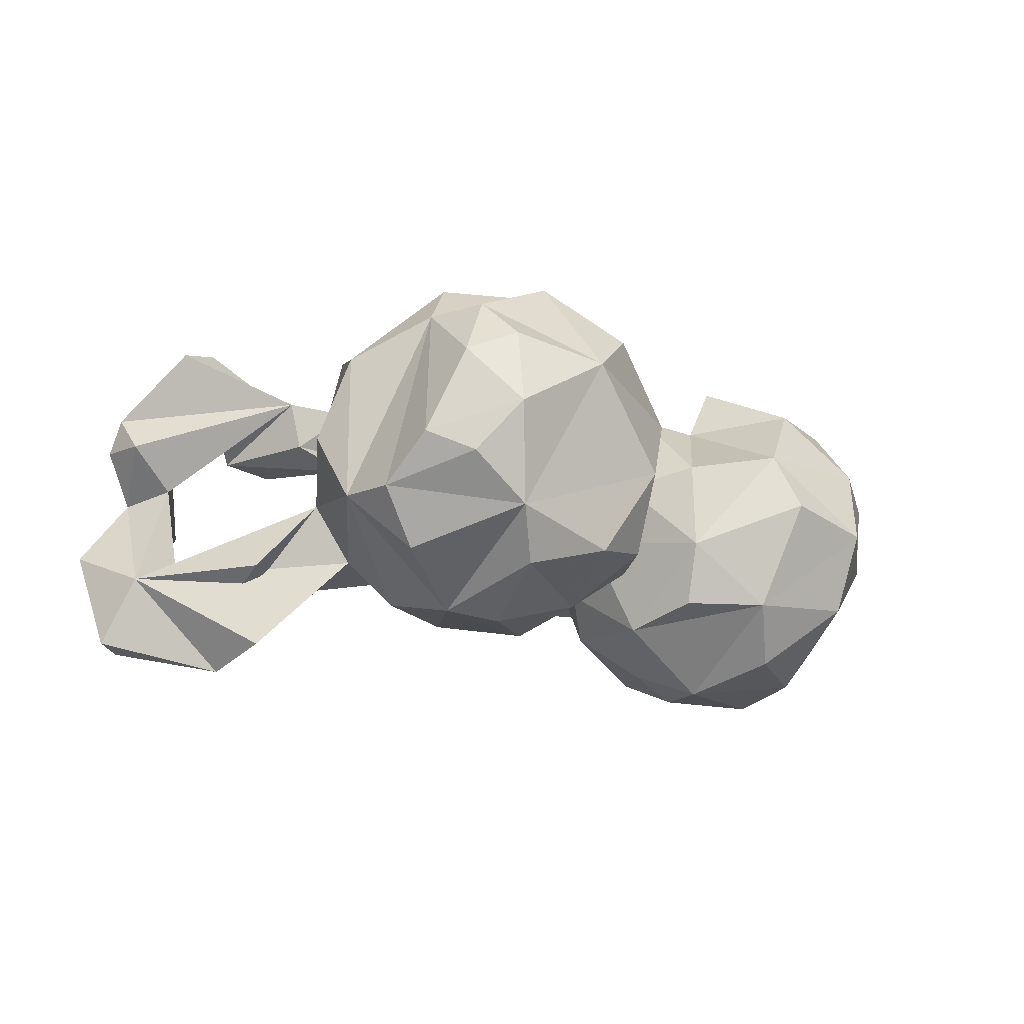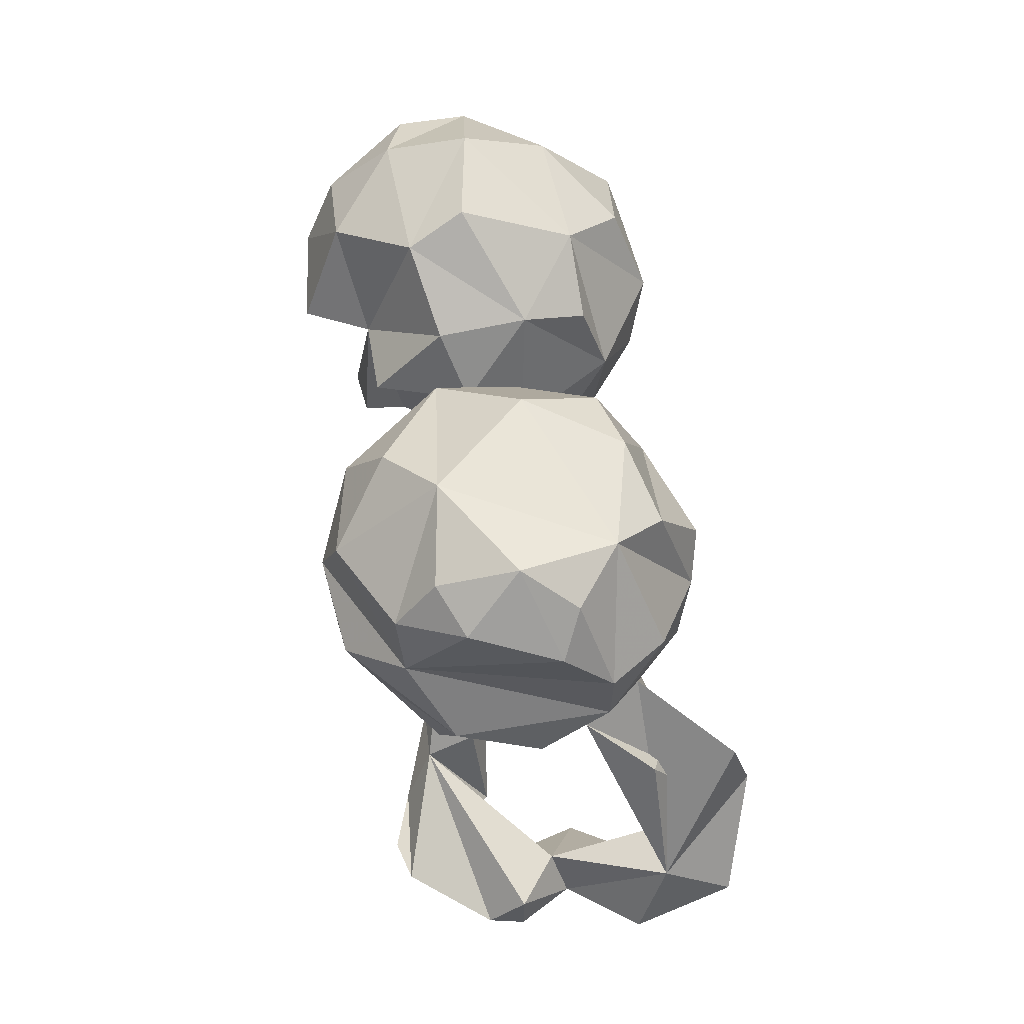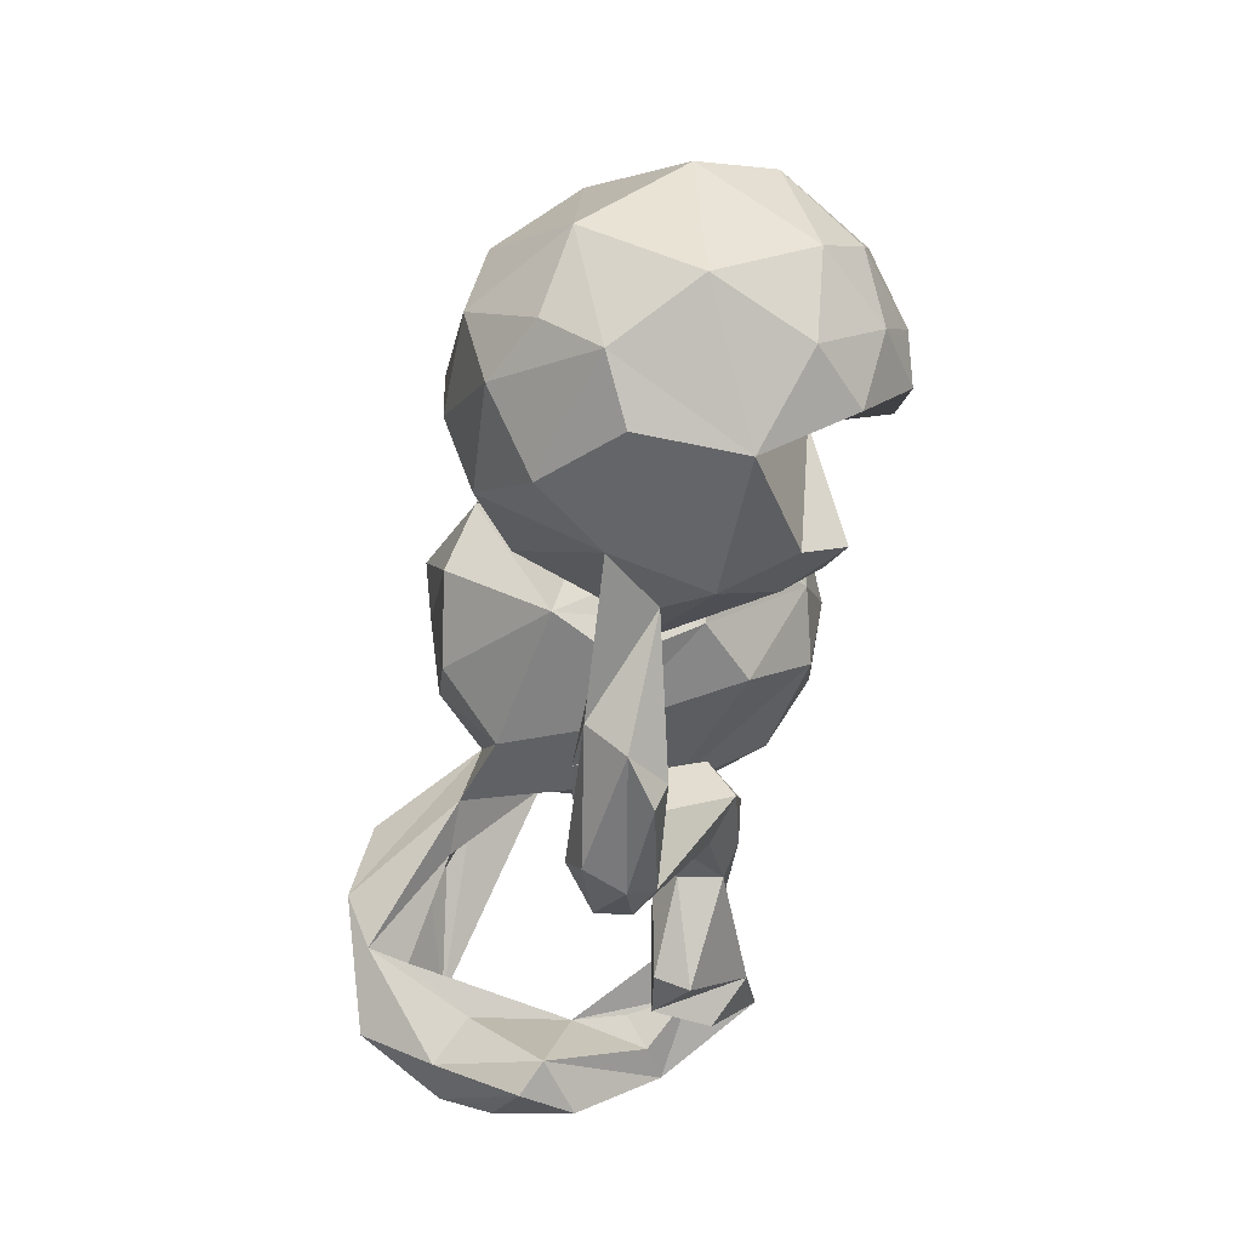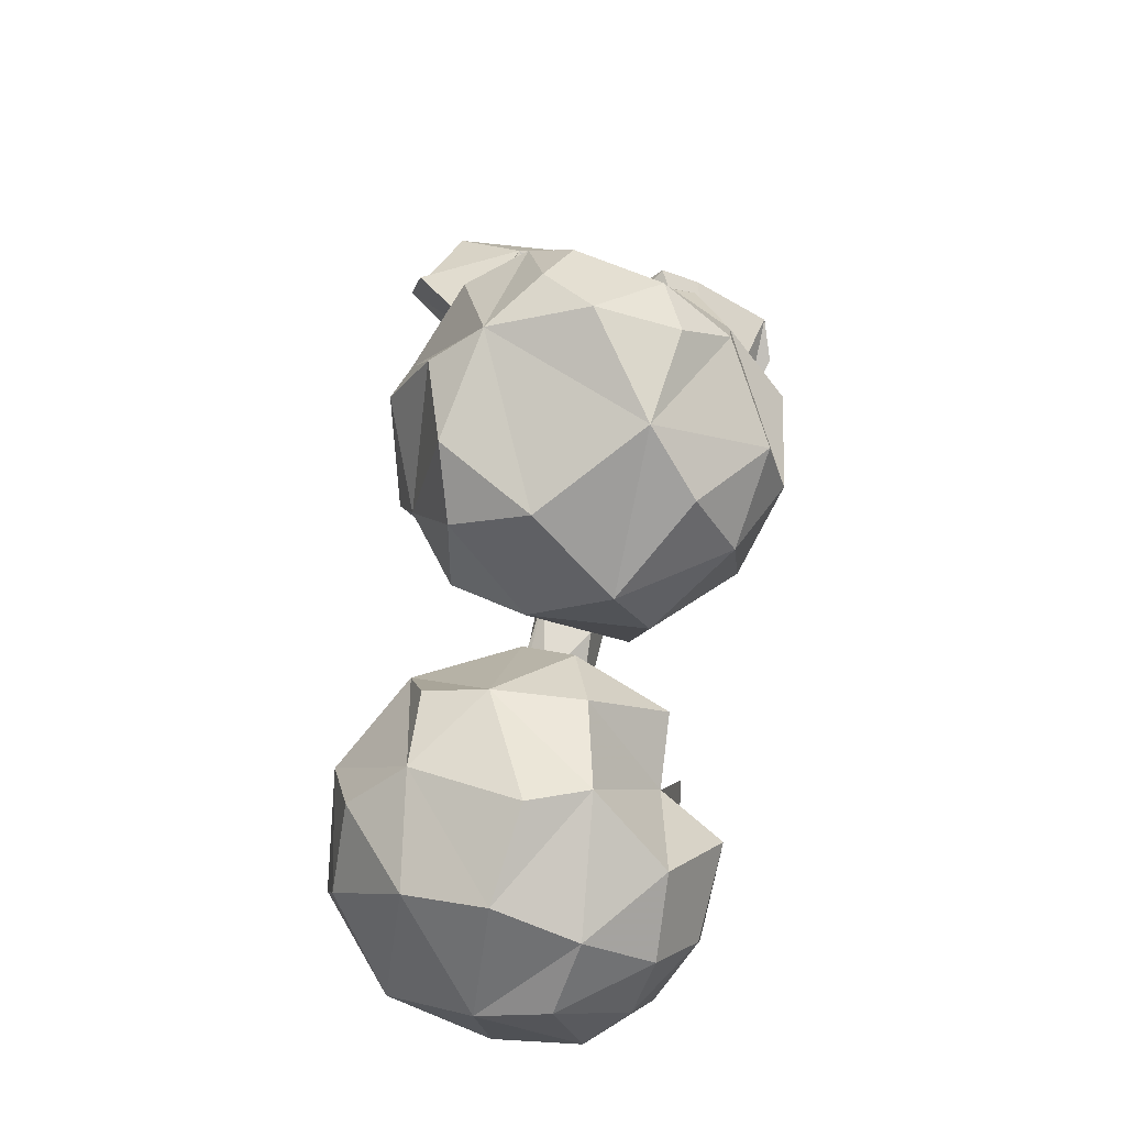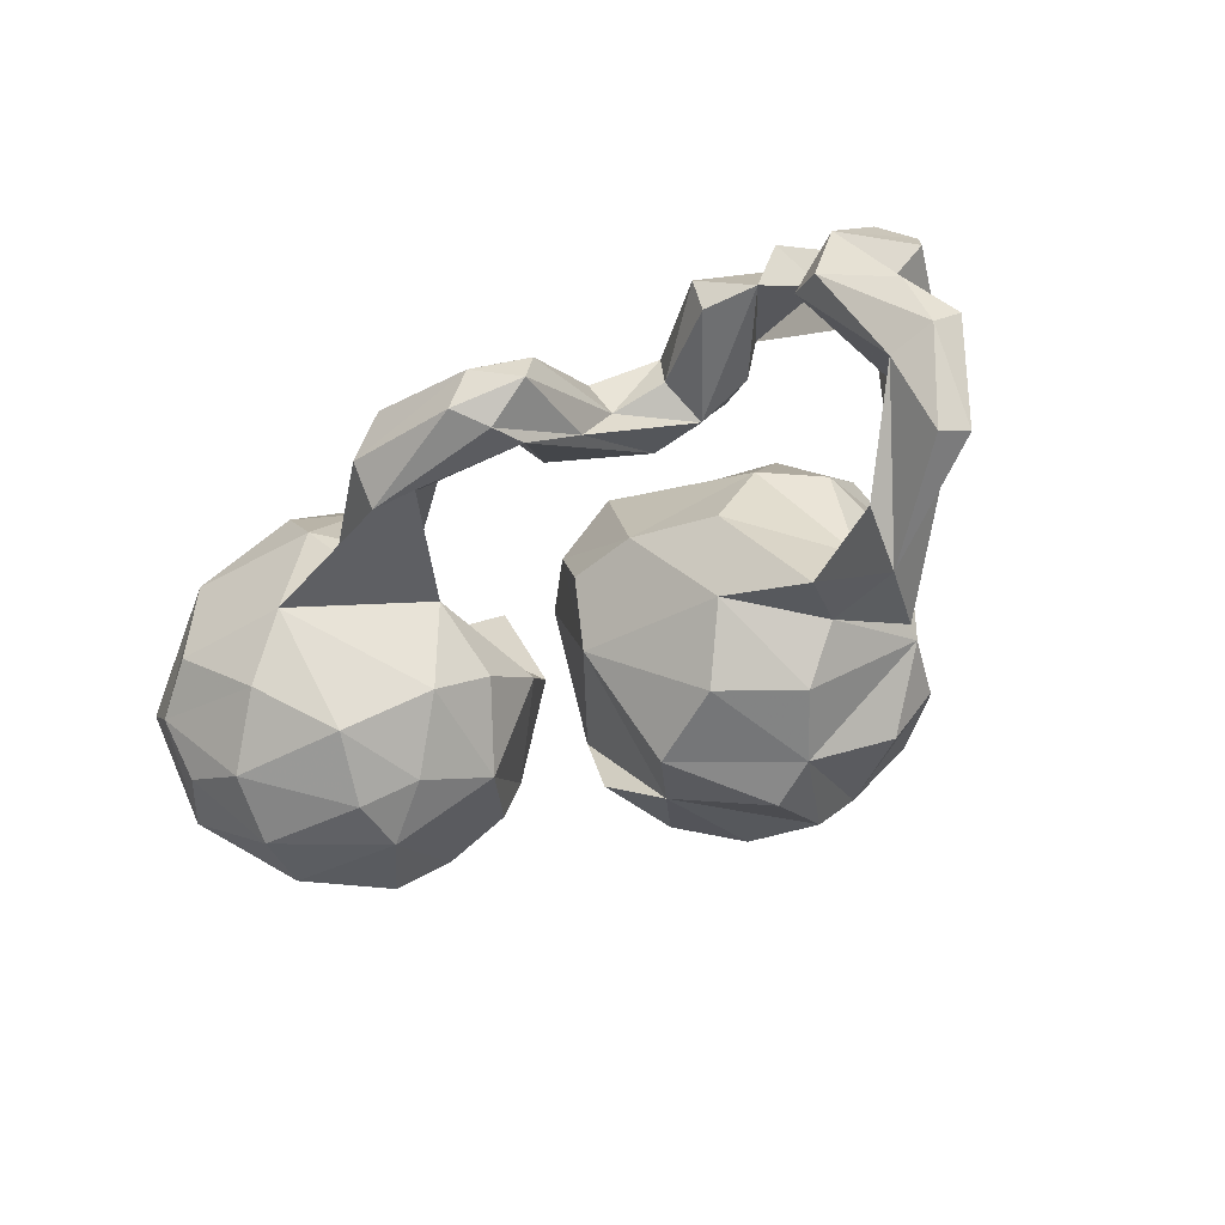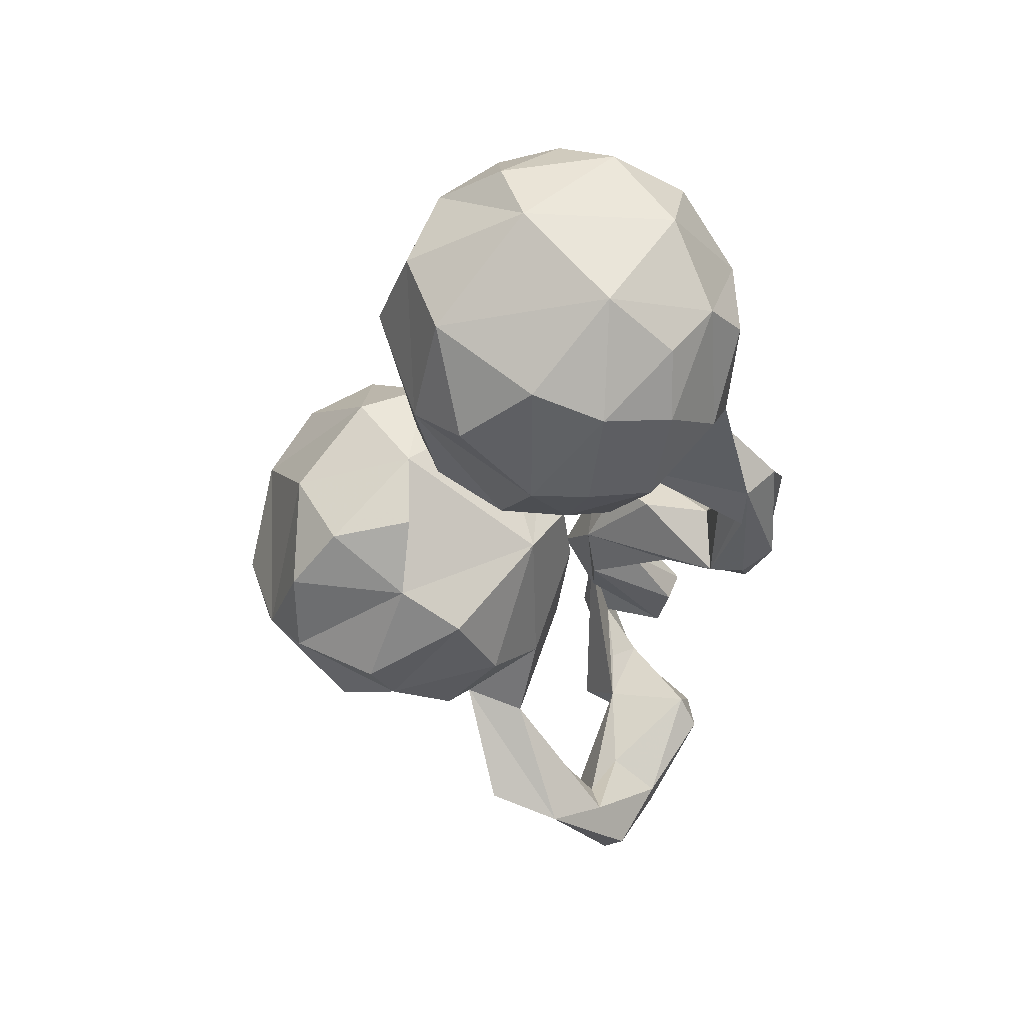
<metadata>
{"format":"obj","ext":"obj","renderer":"f3d","projection":"perspective","resolution":1024,"background":"white","views":[{"elev":-17.7,"azim":157.2,"up":"+Z"},{"elev":78.8,"azim":80.0,"up":"+Y"},{"elev":-52.6,"azim":-100.3,"up":"+Y"},{"elev":66.0,"azim":-82.9,"up":"+Y"},{"elev":-47.9,"azim":33.8,"up":"+Z"},{"elev":-42.2,"azim":-91.6,"up":"+Z"}]}
</metadata>
<code>
v 0.8549 -0.2715 -0.1234
v 0.7944 -0.2368 0.1723
v 0.826 -0.3164 -0.175
v 0.7654 -0.142 -0.1887
v 0.8089 -0.2641 0.1072
v 0.7756 -0.241 -0.3226
v 0.813 -0.2045 -0.3111
v 0.6884 -0.4133 -0.05695
v 0.7586 -0.2957 0.007214
v 0.6075 -0.08142 -0.3771
v 0.8033 -0.3545 -0.08812
v 0.7217 -0.4059 0.04135
v 0.6827 -0.1665 0.3128
v 0.7753 -0.1726 0.09978
v 0.7128 -0.2285 -0.1461
v 0.6267 -0.1813 -0.3321
v 0.7478 -0.3133 -0.1981
v 0.7416 -0.2847 0.1921
v 0.6791 -0.2816 0.1565
v 0.4492 -0.1685 0.2369
v 0.6902 -0.2263 0.02823
v 0.6641 -0.1681 -0.2598
v 0.6585 -0.2287 0.1173
v 0.6346 -0.3797 -0.02581
v 0.5273 -0.03374 -0.2151
v 0.6058 -0.2158 0.2164
v 0.571 0.04838 -0.1896
v 0.5916 -0.05545 -0.2385
v 0.6141 -0.204 0.3324
v 0.5435 -0.3253 0.138
v 0.5176 -0.2453 0.2958
v 0.5753 -0.3114 0.246
v 0.4679 0.09695 -0.07241
v 0.5082 0.2214 0.02215
v 0.4625 0.2753 0.1721
v 0.5656 0.05221 -0.3464
v 0.4431 0.0763 0.1274
v 0.3383 0.3793 0.2398
v 0.4696 0.2938 -0.109
v 0.4305 -0.000847 -0.2129
v 0.4449 -0.3657 0.1827
v 0.4449 0.1671 0.2039
v 0.4487 -0.3426 0.1239
v 0.4043 0.1108 -0.1832
v 0.4285 -0.1687 0.145
v 0.4321 0.4073 -0.1179
v 0.3892 0.4949 -0.03479
v 0.2699 0.4691 0.2424
v 0.3706 0.3756 -0.2215
v 0.3175 0.1218 0.3019
v 0.3408 -0.003611 0.1292
v 0.3032 -0.2429 0.2117
v 0.3237 0.5283 0.1229
v 0.2067 0.5257 -0.1608
v 0.3093 0.5409 -0.07582
v 0.3465 -0.1046 0.2059
v 0.3051 -0.0767 -0.03678
v 0.3295 0.1523 -0.2708
v 0.2573 0.2668 -0.3021
v 0.3129 -0.2459 0.1371
v 0.2738 0.2759 0.3453
v 0.333 -0.1641 0.1008
v 0.2255 -0.1449 0.1131
v 0.234 0.5838 0.01581
v 0.2292 0.5461 0.1619
v 0.1909 -0.2949 0.1641
v 0.2202 -0.266 0.09662
v 0.2343 -0.2314 0.2229
v 0.2707 -0.0292 -0.1732
v 0.2013 -0.4658 0.04236
v 0.1898 -0.3091 0.01416
v 0.1687 0.4605 -0.2502
v 0.2051 0.1804 0.3568
v 0.1961 -0.4774 -0.019
v 0.2028 -0.1616 0.2222
v 0.1965 0.05745 -0.2784
v 0.1055 0.09386 0.332
v 0.05517 0.54 0.1289
v 0.1103 0.3962 0.3272
v -0.007275 -0.01397 -0.1259
v 0.09693 -0.2062 0.1438
v 0.1716 0.3104 -0.3245
v 0.07793 -0.2598 0.07114
v 0.1096 -0.5204 0.01637
v 0.05754 -0.03531 0.211
v 0.1041 -0.2713 0.19
v 0.1041 0.2703 0.3622
v 0.1436 -0.09899 -0.01042
v 0.1183 -0.4586 -0.07514
v 0.1374 -0.4709 0.0688
v 0.02022 0.4663 -0.2111
v -0.01121 0.2462 -0.262
v 0.06516 -0.3854 0.04308
v 0.136 -0.3934 -0.05829
v 0.0749 -0.5166 -0.05691
v -0.04184 -0.03329 0.1177
v 0.01807 -0.07937 -0.01275
v -0.01242 0.1497 0.3015
v -0.03056 0.456 0.2159
v 0.05122 0.1333 -0.3002
v -0.06403 -0.5271 0.02604
v -0.04806 -0.4367 0.03869
v -0.1343 -0.4382 -0.09028
v -0.04922 -0.4353 -0.09384
v -0.0887 0.3833 -0.1835
v -0.1339 -0.4979 -0.02611
v -0.03789 -0.3944 -0.03542
v -0.09059 0.4611 -0.04437
v -0.05004 0.3296 0.2886
v -0.1188 -0.3431 0.03214
v -0.1607 0.2141 0.163
v -0.1723 0.2401 -0.0468
v -0.1309 0.2345 -0.179
v -0.1305 0.06986 0.1279
v -0.1715 -0.2763 -0.02168
v -0.1689 0.3415 0.1003
v -0.1506 0.04214 -0.05783
v -0.1601 -0.06964 -0.1457
v -0.1773 -0.1982 -0.0638
v -0.192 0.1339 0.04059
v -0.3874 0.05295 0.2117
v -0.2572 0.0866 0.2118
v -0.213 -0.1517 -0.218
v -0.2384 0.05596 -0.2419
v -0.07824 -0.4793 0.044
v -0.3038 -0.2807 0.1697
v -0.3038 0.2201 -0.09003
v -0.2899 -0.3445 -0.007353
v -0.3015 0.2162 0.07483
v -0.3874 -0.366 -0.1053
v -0.3031 -0.06375 -0.3097
v -0.2876 -0.1789 0.2464
v -0.3765 -0.2473 0.257
v -0.4704 0.2622 0.1034
v -0.305 0.1766 -0.2061
v -0.4549 0.2206 -0.2056
v -0.3529 -0.2186 -0.2937
v -0.4535 0.01199 0.3283
v -0.3441 -0.3658 0.06295
v -0.4611 -0.328 -0.2202
v -0.3983 -0.0988 -0.3501
v -0.4019 0.005358 -0.3535
v -0.4191 -0.3407 0.1719
v -0.504 0.1361 -0.3067
v -0.5554 -0.2386 -0.3054
v -0.59 -0.1341 0.3098
v -0.5615 0.1614 0.2396
v -0.5944 -0.3698 -0.1108
v -0.5854 -0.3699 0.06782
v -0.5884 -0.1144 -0.3467
v -0.5131 0.2927 -0.004806
v -0.6807 -0.3069 -0.1578
v -0.6241 0.01156 -0.3203
v -0.6588 0.1818 -0.1884
v -0.6794 0.2384 -0.0381
v -0.6244 -0.2735 0.2172
v -0.6675 -0.2323 -0.2488
v -0.6226 -0.02465 0.3042
v -0.6921 0.07412 0.2359
v -0.7166 -0.2687 0.1311
v -0.7573 -0.1177 -0.2165
v -0.697 -0.1641 0.2411
v -0.7039 0.1826 0.1134
v -0.8073 0.03114 -0.05311
v -0.7965 0.07102 0.07783
v -0.7525 -0.0381 0.2056
v -0.7953 -0.1347 0.129
v -0.7837 -0.2383 -0.03395
f 16 17 15
f 24 15 17
f 22 16 15
f 10 17 16
f 99 79 78
f 48 78 79
f 109 79 99
f 48 65 78
f 64 78 65
f 53 48 38
f 79 38 48
f 47 53 38
f 65 48 53
f 63 81 75
f 86 75 81
f 56 63 75
f 98 85 77
f 51 77 85
f 87 98 77
f 96 85 98
f 8 17 3
f 6 3 17
f 11 8 3
f 24 17 8
f 7 3 6
f 10 6 17
f 21 15 24
f 22 15 21
f 88 57 51
f 33 51 57
f 85 88 51
f 1 3 7
f 10 7 6
f 11 3 1
f 4 1 7
f 10 4 7
f 9 1 4
f 50 51 37
f 33 37 51
f 111 98 109
f 87 109 98
f 79 109 87
f 9 4 21
f 22 21 4
f 34 37 33
f 35 37 34
f 39 34 33
f 38 79 87
f 116 109 99
f 39 35 34
f 42 37 35
f 38 35 39
f 46 38 39
f 64 65 53
f 86 66 68
f 52 68 66
f 75 86 68
f 90 66 86
f 66 67 52
f 60 52 67
f 70 67 66
f 20 75 68
f 20 68 52
f 19 21 24
f 12 24 8
f 41 60 43
f 62 43 60
f 30 41 43
f 52 60 41
f 67 62 60
f 30 43 62
f 45 30 62
f 31 52 41
f 56 75 20
f 8 11 12
f 9 12 11
f 45 20 30
f 26 30 20
f 56 20 45
f 63 45 62
f 71 63 62
f 56 45 63
f 77 51 50
f 9 11 1
f 14 9 21
f 73 87 77
f 50 73 77
f 61 87 73
f 50 37 42
f 87 61 38
f 35 38 61
f 50 42 35
f 18 24 12
f 2 18 12
f 19 24 18
f 31 41 30
f 20 52 31
f 13 20 31
f 26 19 18
f 23 21 19
f 26 21 23
f 26 23 19
f 12 9 5
f 14 5 9
f 2 12 5
f 20 21 26
f 20 14 21
f 61 73 50
f 61 50 35
f 32 31 30
f 26 32 30
f 29 31 32
f 29 32 26
f 13 18 2
f 14 2 5
f 29 26 18
f 20 2 14
f 13 2 20
f 13 31 29
f 29 18 13
f 116 108 112
f 105 112 108
f 78 108 116
f 127 134 129
f 121 129 134
f 120 127 129
f 151 134 127
f 117 127 120
f 92 112 113
f 105 113 112
f 105 92 113
f 80 112 92
f 92 100 80
f 76 80 100
f 59 76 100
f 69 80 76
f 136 151 127
f 155 134 151
f 127 117 124
f 118 124 117
f 135 127 124
f 119 118 117
f 123 124 118
f 147 134 163
f 155 163 134
f 159 147 163
f 158 147 159
f 165 159 163
f 164 165 163
f 166 159 165
f 123 118 119
f 130 123 119
f 158 159 166
f 167 166 165
f 137 123 130
f 103 130 119
f 164 167 165
f 162 166 167
f 104 103 119
f 128 130 103
f 139 130 128
f 167 168 160
f 149 160 168
f 162 167 160
f 164 168 167
f 156 160 149
f 152 149 168
f 139 149 130
f 148 130 149
f 152 148 149
f 140 130 148
f 92 91 72
f 54 72 91
f 82 92 72
f 105 91 92
f 59 82 72
f 100 92 82
f 108 91 105
f 59 100 82
f 58 76 59
f 136 127 135
f 136 135 124
f 136 155 151
f 164 163 155
f 131 124 123
f 140 137 130
f 131 123 137
f 145 137 140
f 161 168 164
f 140 148 152
f 154 155 136
f 142 124 131
f 154 164 155
f 141 131 137
f 161 152 168
f 145 140 152
f 144 154 136
f 142 136 124
f 144 136 142
f 141 142 131
f 150 142 141
f 161 164 154
f 145 141 137
f 150 141 145
f 161 157 152
f 145 152 157
f 150 145 157
f 153 154 144
f 153 144 142
f 150 153 142
f 161 154 153
f 161 153 150
f 157 161 150
f 106 95 84
f 74 84 95
f 101 106 84
f 103 95 106
f 90 101 84
f 125 106 101
f 55 47 46
f 38 46 47
f 54 55 46
f 64 47 55
f 49 54 46
f 49 46 39
f 59 49 39
f 116 99 78
f 54 108 78
f 33 44 39
f 58 39 44
f 10 44 36
f 4 36 44
f 33 4 44
f 4 10 36
f 40 44 10
f 69 58 44
f 16 40 10
f 40 69 44
f 76 58 69
f 57 69 40
f 33 40 25
f 16 25 40
f 112 111 116
f 109 116 111
f 114 111 112
f 80 114 112
f 129 122 120
f 121 120 122
f 121 122 129
f 117 120 121
f 114 80 96
f 97 96 80
f 98 114 96
f 80 69 88
f 57 88 69
f 97 80 88
f 138 121 147
f 134 147 121
f 119 117 121
f 88 96 97
f 115 119 121
f 138 147 158
f 126 115 121
f 107 115 110
f 125 110 115
f 104 115 107
f 94 104 107
f 119 115 104
f 104 94 103
f 89 103 94
f 166 162 158
f 146 158 162
f 138 158 146
f 156 146 162
f 128 125 115
f 139 128 115
f 106 125 128
f 126 139 115
f 102 110 125
f 103 106 128
f 121 146 156
f 160 156 162
f 149 121 156
f 149 139 143
f 126 143 139
f 121 149 143
f 133 143 126
f 89 95 103
f 133 121 143
f 78 64 54
f 55 54 64
f 59 54 49
f 91 108 54
f 72 54 59
f 58 59 39
f 96 88 85
f 83 81 63
f 93 94 107
f 102 107 110
f 22 25 16
f 90 125 101
f 132 121 133
f 74 95 89
f 93 107 102
f 93 102 125
f 132 133 126
f 138 146 121
f 71 74 89
f 67 74 71
f 94 71 89
f 63 71 94
f 83 94 93
f 132 126 121
f 63 94 83
f 81 83 93
f 98 111 114
f 28 25 22
f 4 28 22
f 27 25 28
f 33 57 40
f 27 28 4
f 33 25 27
f 33 27 4
f 53 47 64
f 70 84 74
f 70 90 84
f 93 125 90
f 86 93 90
f 67 70 74
f 81 93 86
f 62 67 71
f 66 90 70

</code>
